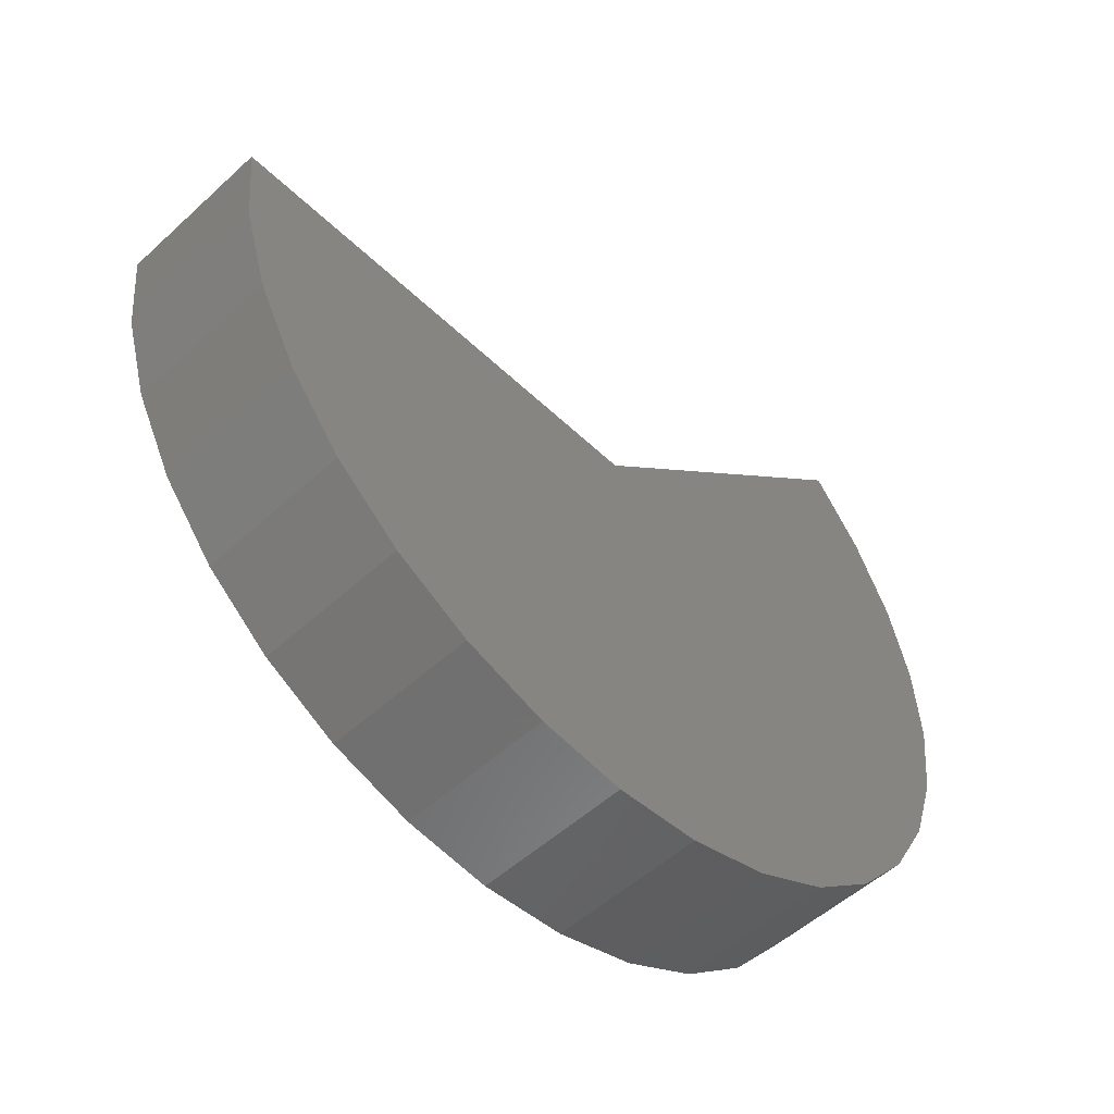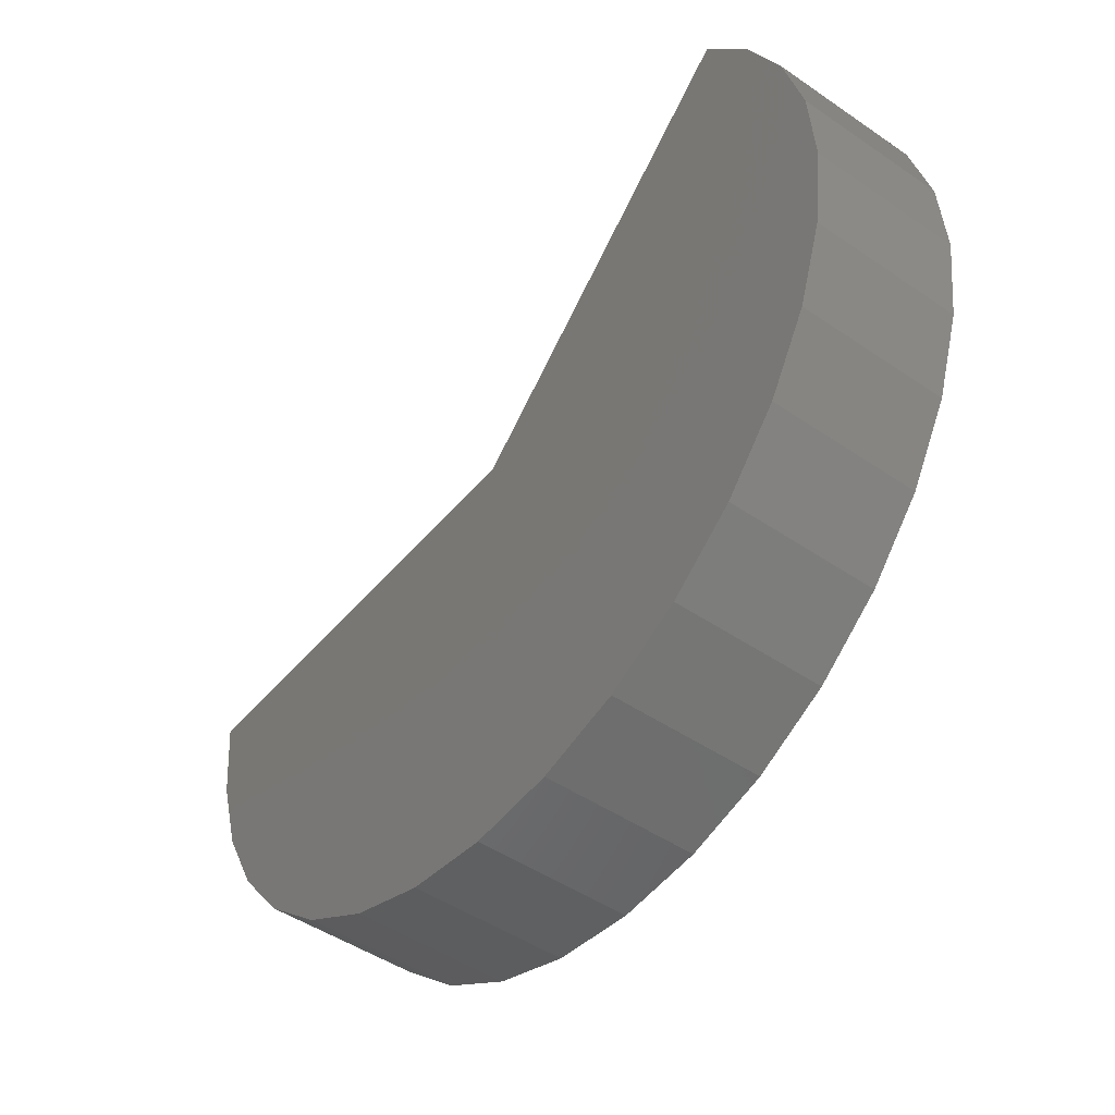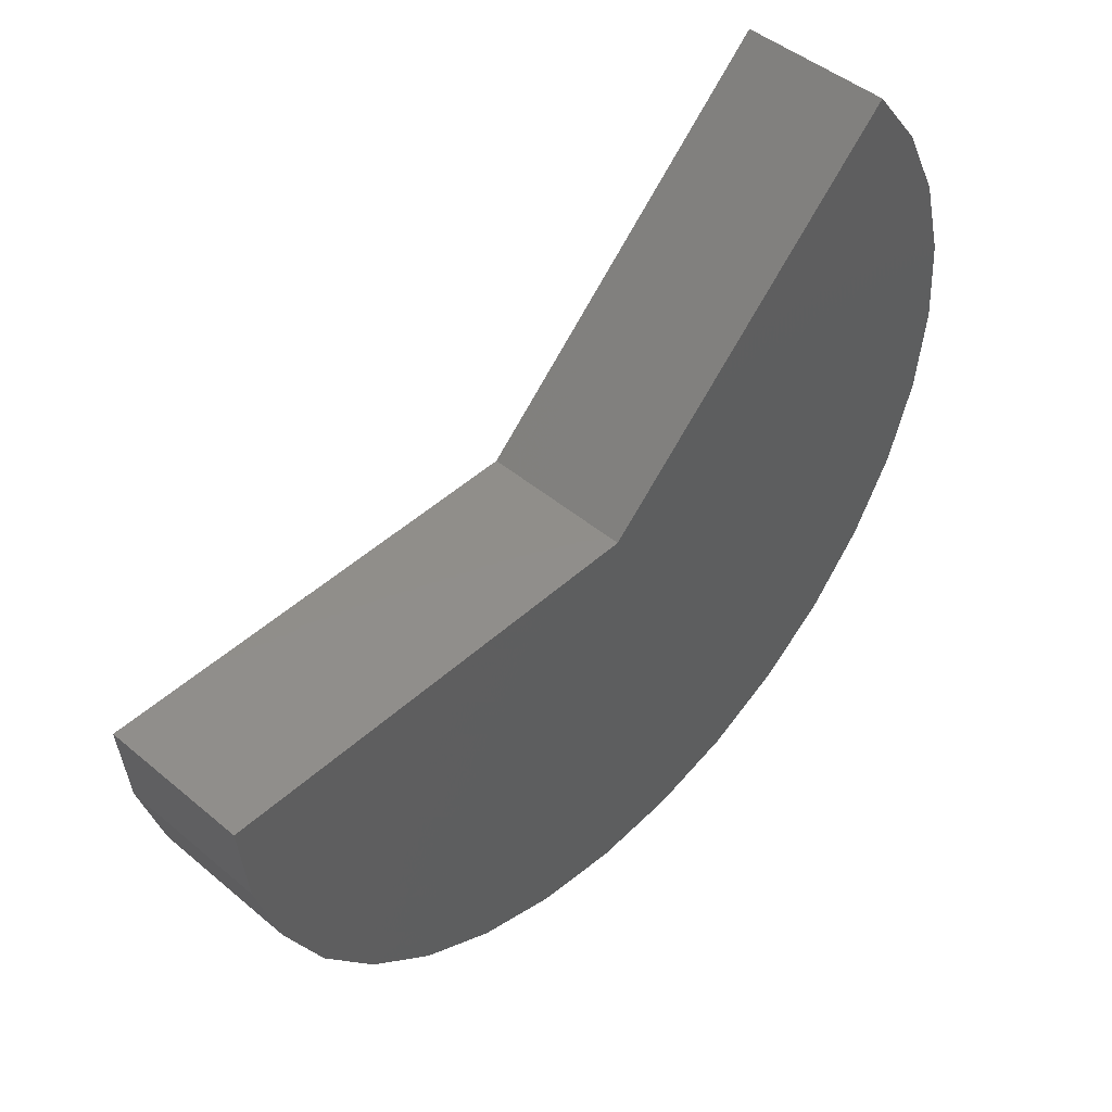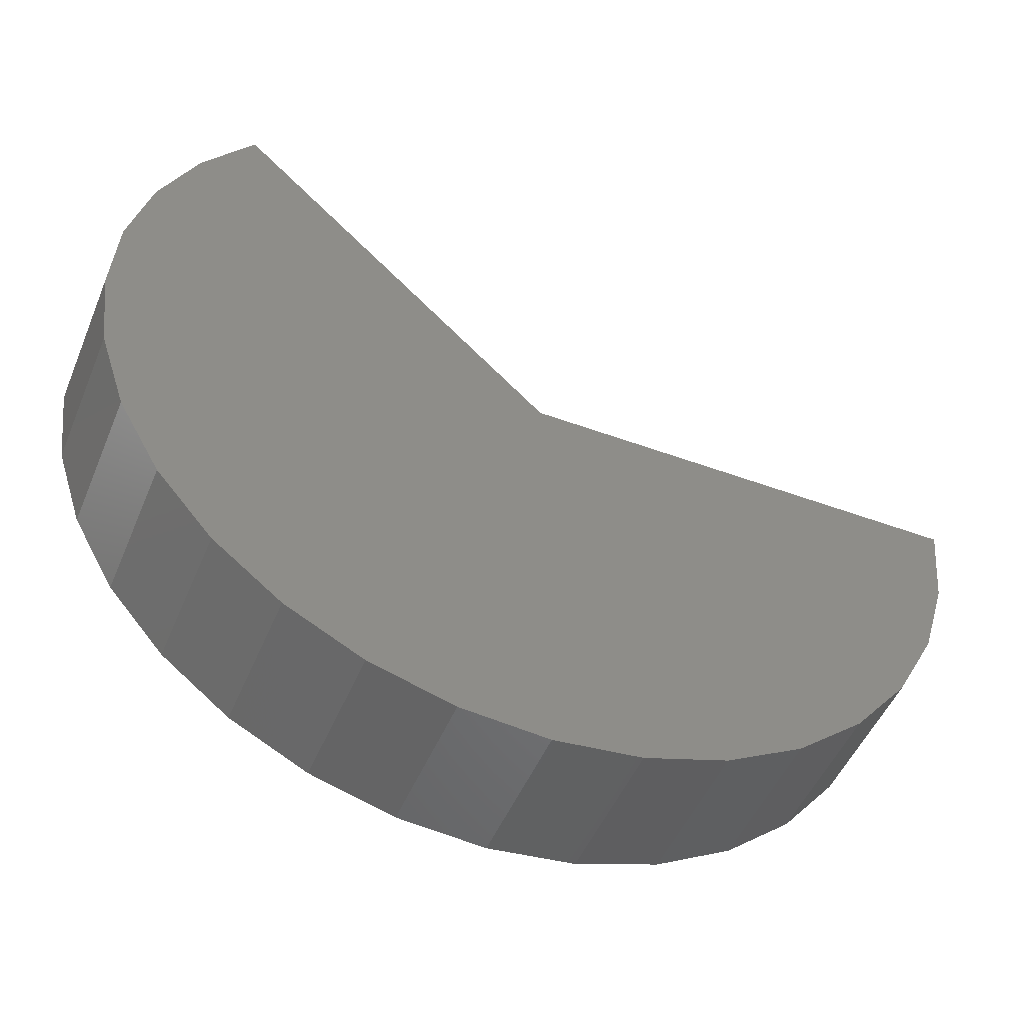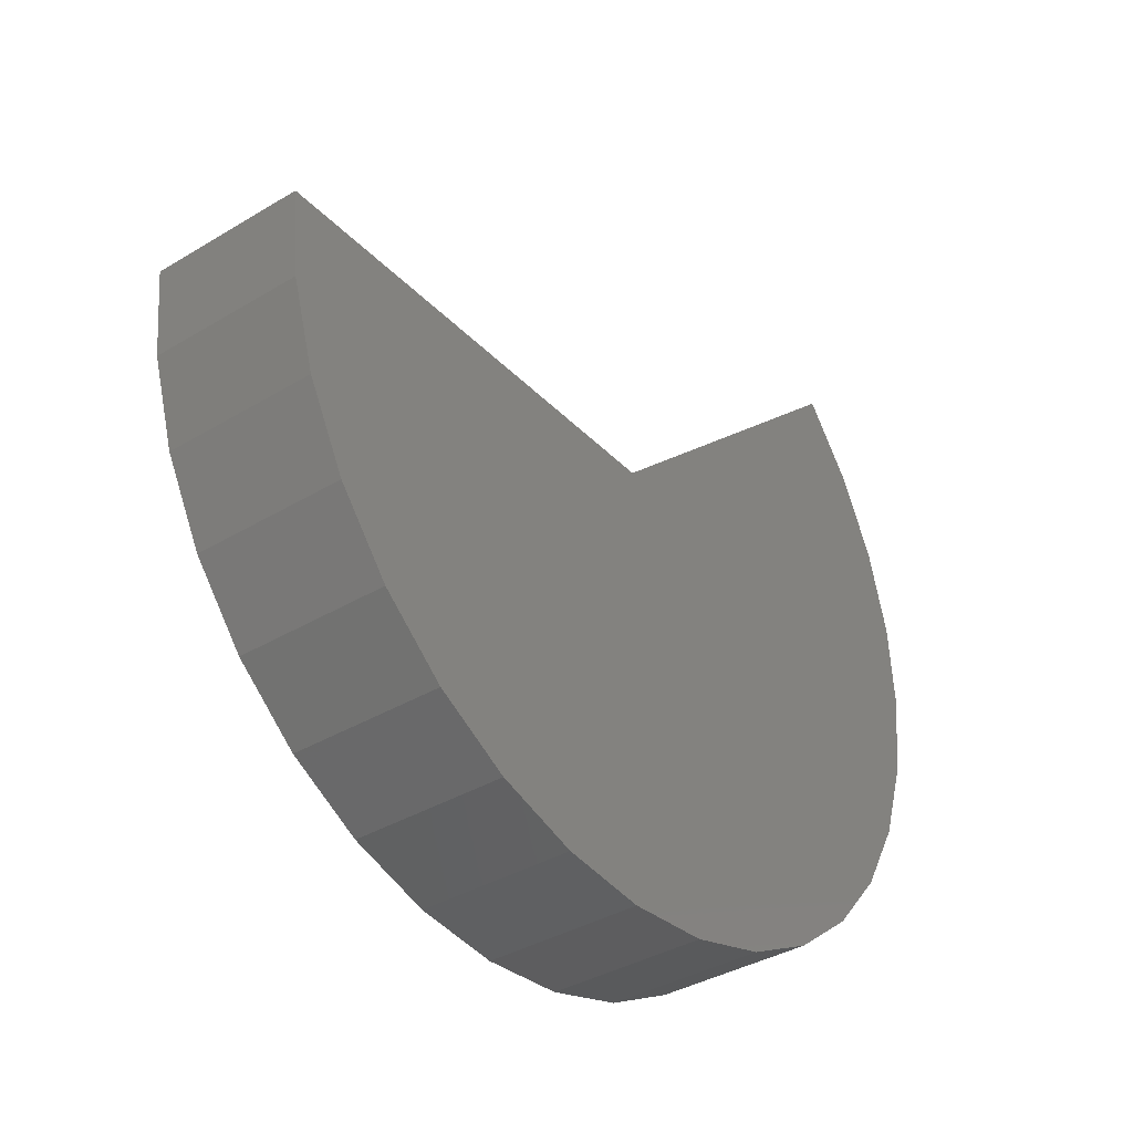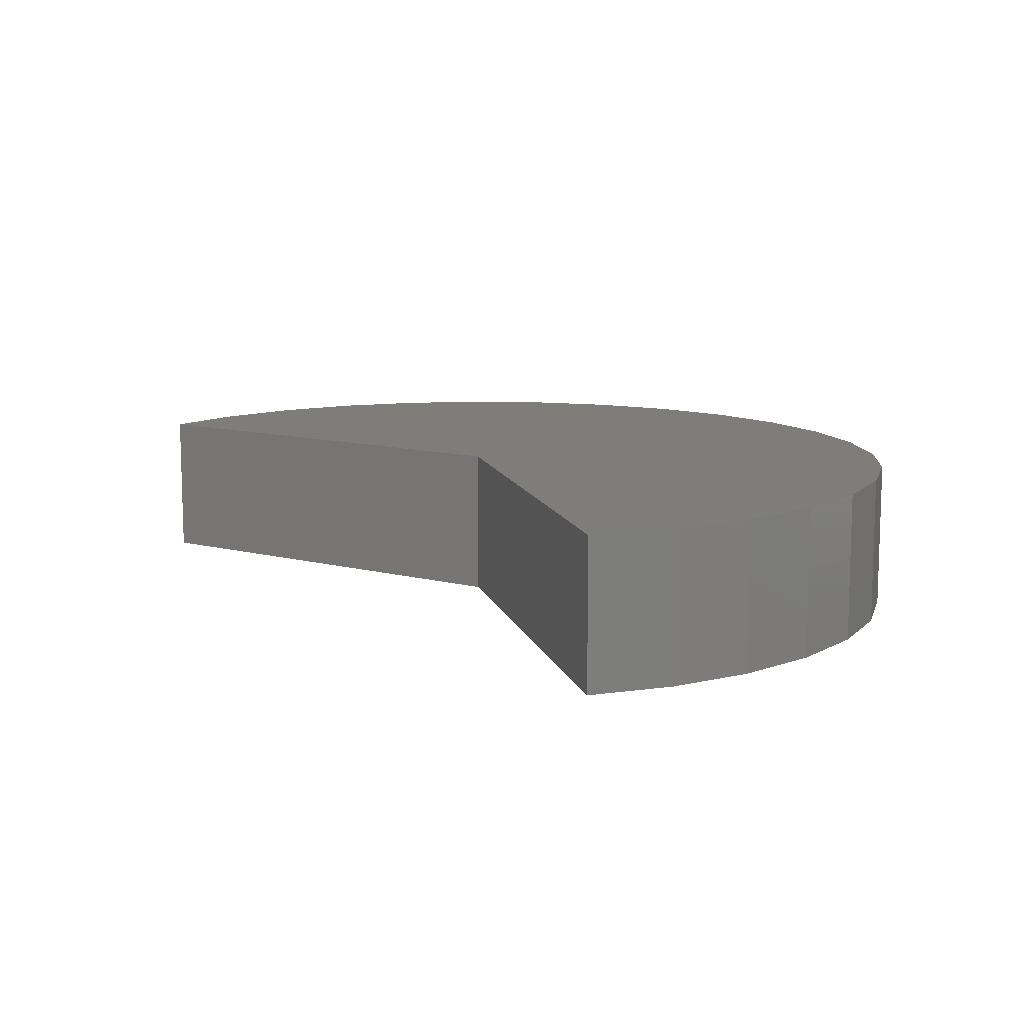
<metadata>
{"format":"stl","ext":"stl","renderer":"f3d","projection":"perspective","resolution":1024,"background":"white","views":[{"elev":-52.9,"azim":134.4,"up":"+Y"},{"elev":-47.2,"azim":-127.8,"up":"+Y"},{"elev":46.2,"azim":133.8,"up":"+Y"},{"elev":-49.3,"azim":-22.2,"up":"+Y"},{"elev":-37.1,"azim":127.8,"up":"+Y"},{"elev":11.1,"azim":-147.0,"up":"+Z"}]}
</metadata>
<code>
# stl→obj: 44 verts, 84 faces
v -0.1484 0 -0.04688
v -0.3654 0.2027 -0.04688
v -0.1484 6.245e-18 0.05312
v -0.3654 0.2027 0.05312
v 0.1484 1.648e-17 -0.04688
v 0.1484 2.272e-17 0.05312
v -0.4005 0.1569 0.05312
v -0.4261 0.1052 0.05312
v -0.4412 0.04951 0.05312
v -0.4452 -0.008045 0.05312
v -0.1444 -0.2968 0.05312
v -0.08707 -0.2905 0.05312
v -0.2019 -0.292 0.05312
v -0.03205 -0.2731 0.05312
v -0.2574 -0.2762 0.05312
v 0.01858 -0.2454 0.05312
v -0.3087 -0.2499 0.05312
v 0.0629 -0.2085 0.05312
v -0.354 -0.2141 0.05312
v 0.09924 -0.1637 0.05312
v -0.3916 -0.1703 0.05312
v 0.1262 -0.1127 0.05312
v -0.4199 -0.1201 0.05312
v 0.1428 -0.05742 0.05312
v -0.438 -0.0653 0.05312
v -0.4005 0.1569 -0.04688
v -0.4261 0.1052 -0.04688
v -0.4412 0.04951 -0.04688
v -0.4452 -0.008045 -0.04688
v -0.438 -0.0653 -0.04688
v -0.4199 -0.1201 -0.04688
v -0.3916 -0.1703 -0.04688
v -0.354 -0.2141 -0.04688
v -0.3087 -0.2499 -0.04688
v -0.2574 -0.2762 -0.04688
v -0.2019 -0.292 -0.04688
v -0.1444 -0.2968 -0.04688
v -0.08707 -0.2905 -0.04688
v -0.03205 -0.2731 -0.04688
v 0.01858 -0.2454 -0.04688
v 0.0629 -0.2085 -0.04688
v 0.09924 -0.1637 -0.04688
v 0.1262 -0.1127 -0.04688
v 0.1428 -0.05742 -0.04688
f 1 2 3
f 3 2 4
f 1 3 5
f 5 3 6
f 3 4 7
f 3 7 8
f 3 8 9
f 3 9 10
f 3 10 6
f 11 12 13
f 13 12 14
f 13 14 15
f 15 14 16
f 15 16 17
f 17 16 18
f 17 18 19
f 19 18 20
f 19 20 21
f 21 20 22
f 21 22 23
f 23 22 24
f 23 24 25
f 25 24 6
f 25 6 10
f 4 2 7
f 7 2 26
f 7 26 8
f 8 26 27
f 8 27 9
f 9 27 28
f 9 28 10
f 10 28 29
f 10 29 25
f 25 29 30
f 25 30 23
f 23 30 31
f 23 31 21
f 21 31 32
f 21 32 19
f 19 32 33
f 19 33 17
f 17 33 34
f 17 34 15
f 15 34 35
f 15 35 13
f 13 35 36
f 13 36 11
f 11 36 37
f 11 37 12
f 12 37 38
f 12 38 14
f 14 38 39
f 14 39 16
f 16 39 40
f 16 40 18
f 18 40 41
f 18 41 20
f 20 41 42
f 20 42 22
f 22 42 43
f 22 43 24
f 24 43 44
f 24 44 6
f 6 44 5
f 1 5 29
f 1 29 28
f 1 28 27
f 1 27 26
f 1 26 2
f 29 5 30
f 30 5 44
f 30 44 31
f 31 44 43
f 31 43 32
f 32 43 42
f 32 42 33
f 33 42 41
f 33 41 34
f 34 41 40
f 34 40 35
f 35 40 39
f 35 39 36
f 36 39 38
f 36 38 37

</code>
